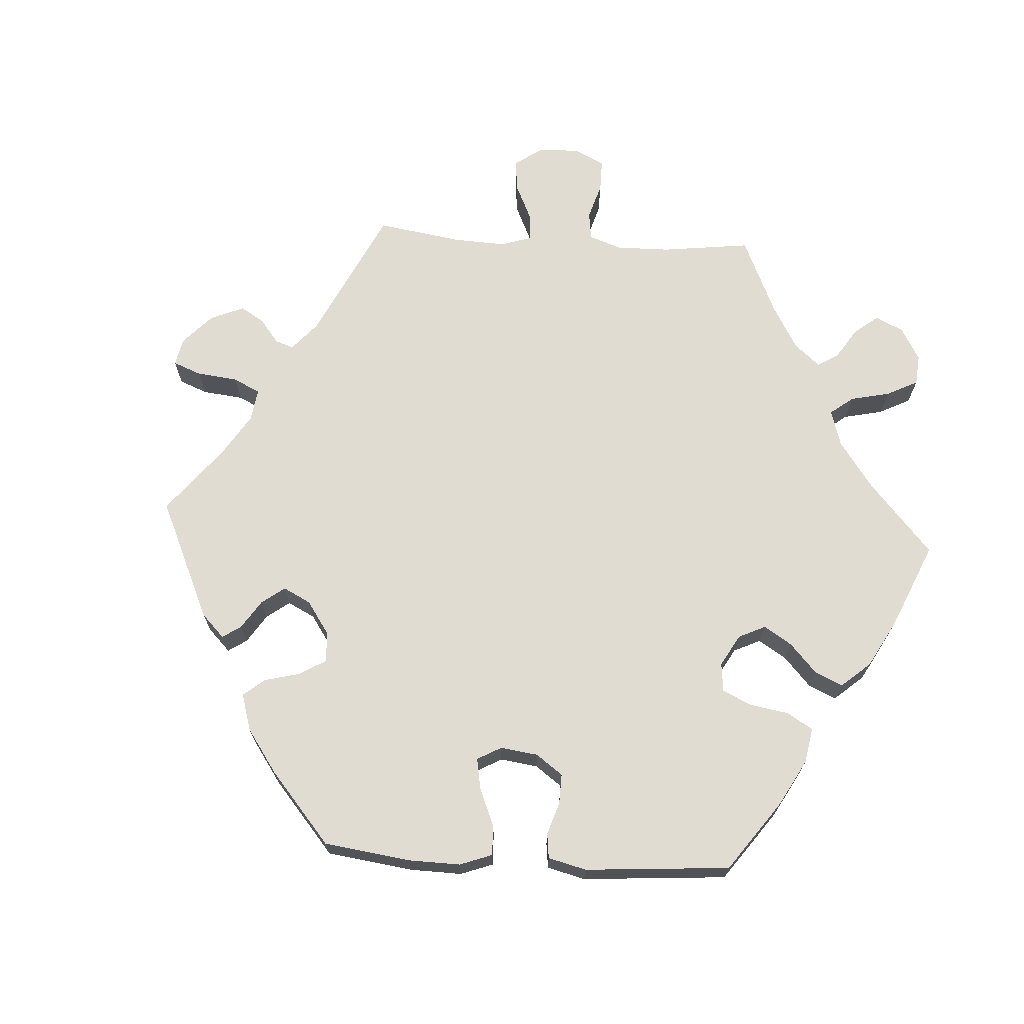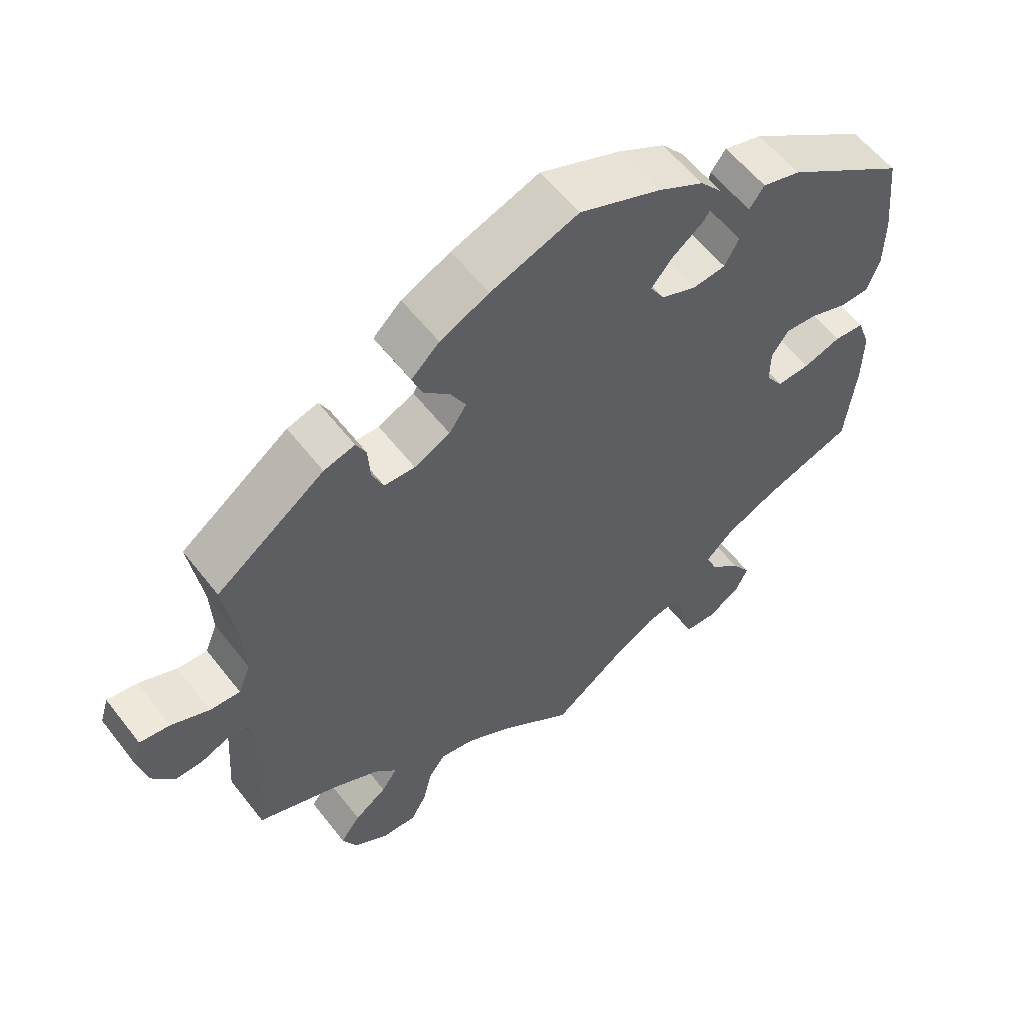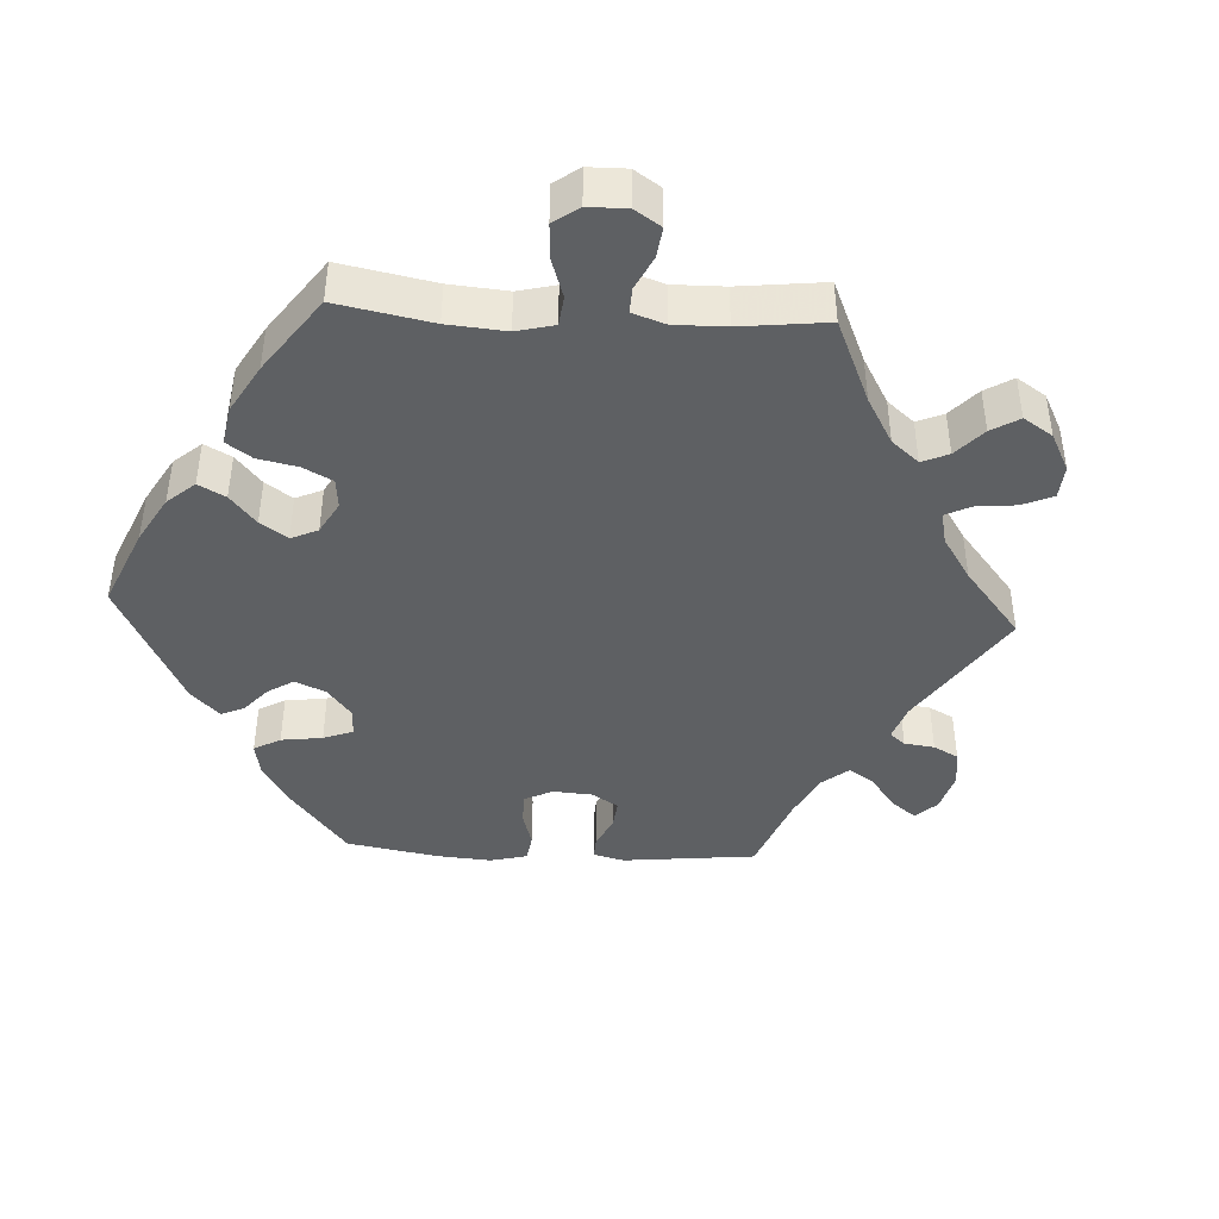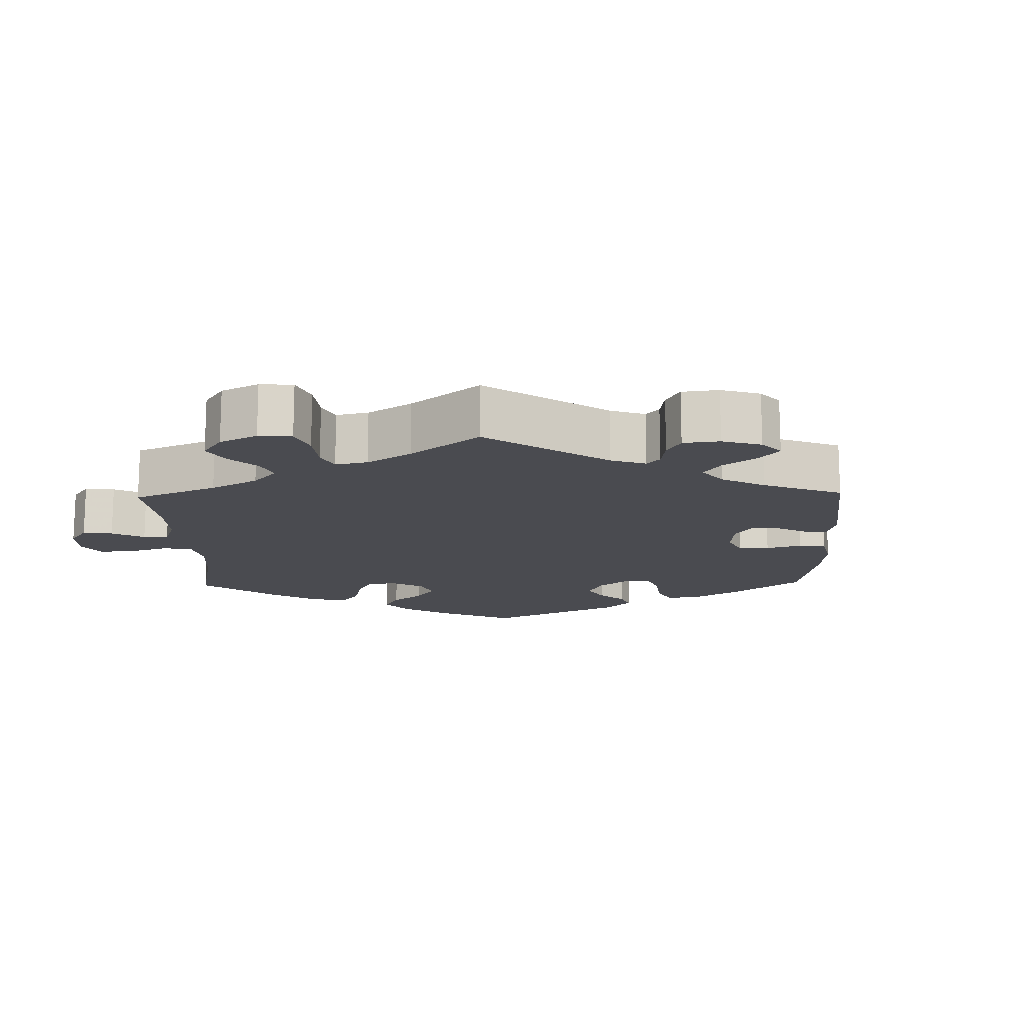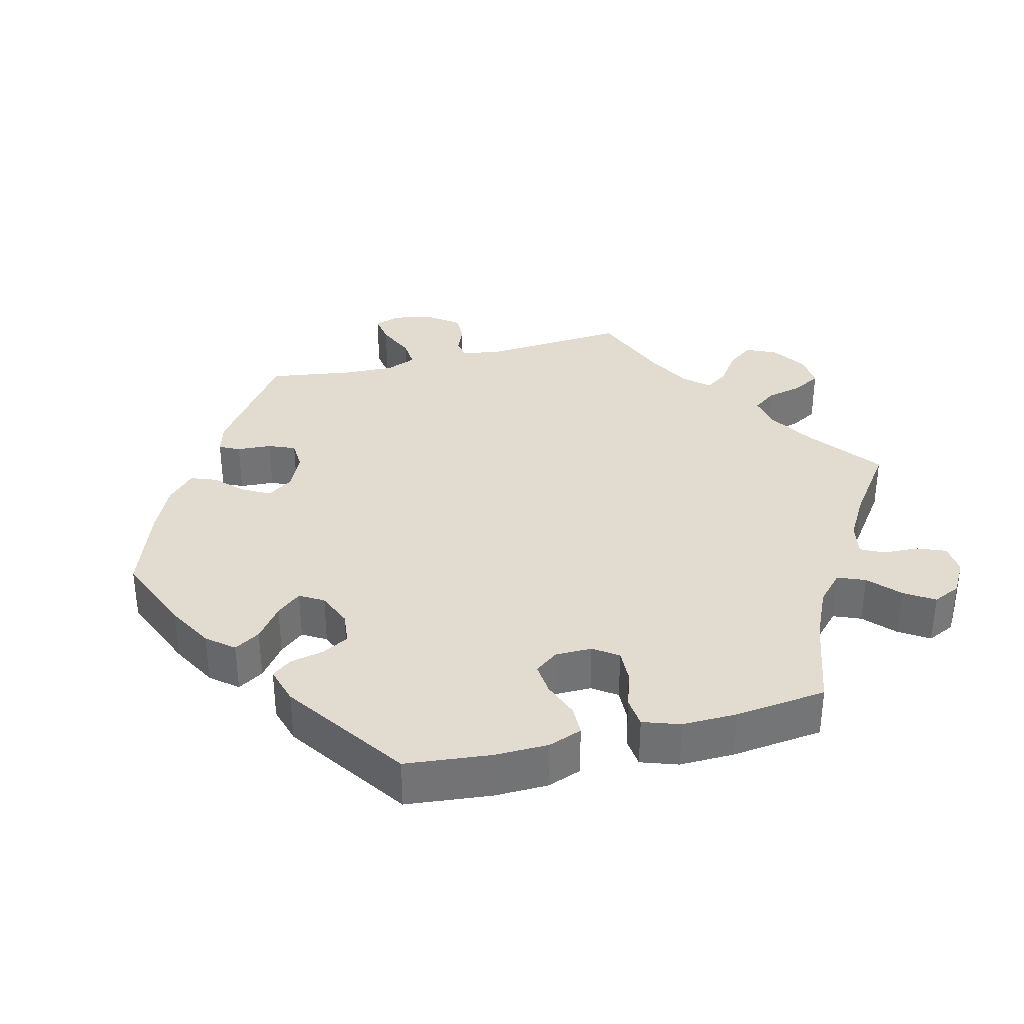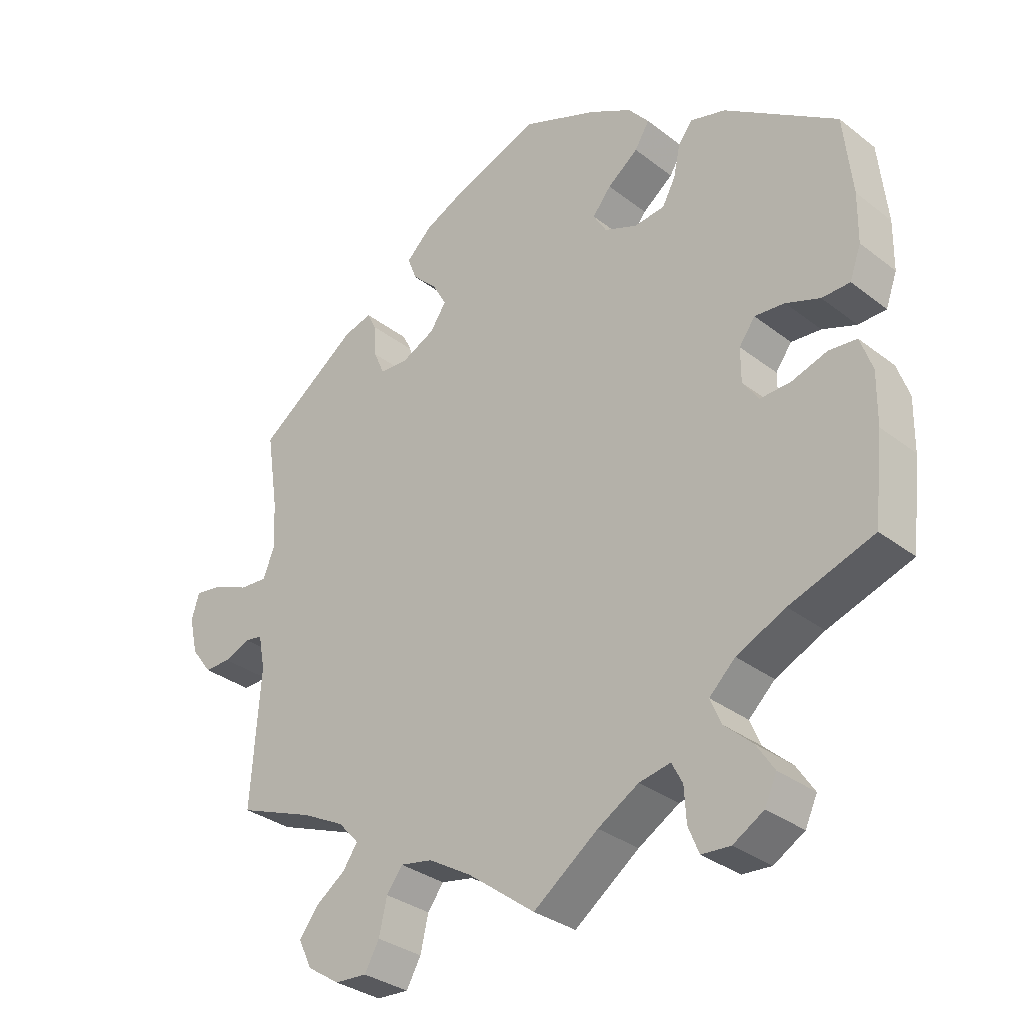
<metadata>
{"format":"obj","ext":"obj","renderer":"f3d","projection":"perspective","resolution":1024,"background":"white","views":[{"elev":69.2,"azim":33.5,"up":"+Y"},{"elev":57.7,"azim":-37.5,"up":"+Z"},{"elev":-42.5,"azim":147.0,"up":"+Y"},{"elev":-14.6,"azim":-118.6,"up":"+Y"},{"elev":34.5,"azim":75.5,"up":"+Y"},{"elev":-32.3,"azim":43.0,"up":"+Z"}]}
</metadata>
<code>
v -0.487 0.07 -0.084
v -0.497 0.07 -0.033
v -0.524 0.07 -0.028
v -0.563 0.07 -0.044
v -0.602 0.07 -0.045
v -0.633 0.07 -0.004
v -0.646 0.07 0.052
v -0.634 0.07 0.09
v -0.592 0.07 0.084
v -0.539 0.07 0.061
v -0.497 0.07 0.058
v -0.48 0.07 0.101
v -0.483 0.07 0.171
v -0.501 0.07 0.289
v -0.35 0.07 0.398
v -0.307 0.07 0.41
v -0.293 0.07 0.382
v -0.29 0.07 0.334
v -0.274 0.07 0.297
v -0.231 0.07 0.295
v -0.181 0.07 0.319
v -0.157 0.07 0.355
v -0.178 0.07 0.393
v -0.215 0.07 0.429
v -0.229 0.07 0.465
v -0.19 0.07 0.502
v -0.122 0.07 0.534
v 0 0.07 0.578
v 0.113 0.07 0.532
v 0.177 0.07 0.497
v 0.208 0.07 0.46
v 0.186 0.07 0.424
v 0.14 0.07 0.389
v 0.112 0.07 0.355
v 0.132 0.07 0.322
v 0.181 0.07 0.302
v 0.227 0.07 0.307
v 0.247 0.07 0.344
v 0.257 0.07 0.391
v 0.278 0.07 0.419
v 0.331 0.07 0.404
v 0.5 0.07 0.289
v 0.513 0.07 0.169
v 0.512 0.07 0.095
v 0.495 0.07 0.048
v 0.453 0.07 0.047
v 0.402 0.07 0.066
v 0.357 0.07 0.07
v 0.333 0.07 0.037
v 0.333 0.07 -0.014
v 0.357 0.07 -0.048
v 0.403 0.07 -0.046
v 0.456 0.07 -0.029
v 0.498 0.07 -0.033
v 0.516 0.07 -0.084
v 0.515 0.07 -0.161
v 0.501 0.07 -0.289
v 0.375 0.07 -0.332
v 0.302 0.07 -0.366
v 0.263 0.07 -0.403
v 0.279 0.07 -0.441
v 0.321 0.07 -0.479
v 0.348 0.07 -0.52
v 0.33 0.07 -0.559
v 0.284 0.07 -0.586
v 0.241 0.07 -0.583
v 0.225 0.07 -0.544
v 0.222 0.07 -0.493
v 0.206 0.07 -0.462
v 0.159 0.07 -0.471
v 0.098 0.07 -0.507
v 0.001 0.07 -0.578
v -0.1 0.07 -0.502
v -0.164 0.07 -0.464
v -0.212 0.07 -0.455
v -0.236 0.07 -0.487
v -0.248 0.07 -0.539
v -0.27 0.07 -0.578
v -0.318 0.07 -0.575
v -0.367 0.07 -0.543
v -0.387 0.07 -0.501
v -0.359 0.07 -0.464
v -0.314 0.07 -0.432
v -0.292 0.07 -0.4
v -0.323 0.07 -0.366
v -0.387 0.07 -0.333
v -0.501 0.07 -0.289
v -0.487 0 -0.084
v -0.497 0 -0.033
v -0.524 0 -0.028
v -0.563 0 -0.044
v -0.602 0 -0.045
v -0.633 0 -0.004
v -0.646 0 0.052
v -0.634 0 0.09
v -0.592 0 0.084
v -0.539 0 0.061
v -0.497 0 0.058
v -0.48 0 0.101
v -0.483 0 0.171
v -0.501 0 0.289
v -0.35 0 0.398
v -0.307 0 0.41
v -0.293 0 0.382
v -0.29 0 0.334
v -0.274 0 0.297
v -0.231 0 0.295
v -0.181 0 0.319
v -0.157 0 0.355
v -0.178 0 0.393
v -0.215 0 0.429
v -0.229 0 0.465
v -0.19 0 0.502
v -0.122 0 0.534
v 0 0 0.578
v 0.113 0 0.532
v 0.177 0 0.497
v 0.208 0 0.46
v 0.186 0 0.424
v 0.14 0 0.389
v 0.112 0 0.355
v 0.132 0 0.322
v 0.181 0 0.302
v 0.227 0 0.307
v 0.247 0 0.344
v 0.257 0 0.391
v 0.278 0 0.419
v 0.331 0 0.404
v 0.5 0 0.289
v 0.513 0 0.169
v 0.512 0 0.095
v 0.495 0 0.048
v 0.453 0 0.047
v 0.402 0 0.066
v 0.357 0 0.07
v 0.333 0 0.037
v 0.333 0 -0.014
v 0.357 0 -0.048
v 0.403 0 -0.046
v 0.456 0 -0.029
v 0.498 0 -0.033
v 0.516 0 -0.084
v 0.515 0 -0.161
v 0.501 0 -0.289
v 0.375 0 -0.332
v 0.302 0 -0.366
v 0.263 0 -0.403
v 0.279 0 -0.441
v 0.321 0 -0.479
v 0.348 0 -0.52
v 0.33 0 -0.559
v 0.284 0 -0.586
v 0.241 0 -0.583
v 0.225 0 -0.544
v 0.222 0 -0.493
v 0.206 0 -0.462
v 0.159 0 -0.471
v 0.098 0 -0.507
v 0.001 0 -0.578
v -0.1 0 -0.502
v -0.164 0 -0.464
v -0.212 0 -0.455
v -0.236 0 -0.487
v -0.248 0 -0.539
v -0.27 0 -0.578
v -0.318 0 -0.575
v -0.367 0 -0.543
v -0.387 0 -0.501
v -0.359 0 -0.464
v -0.314 0 -0.432
v -0.292 0 -0.4
v -0.323 0 -0.366
v -0.387 0 -0.333
v -0.501 0 -0.289
f 86 87 1
f 85 86 1 2
f 84 85 2
f 80 81 82 83
f 80 83 84
f 79 80 84
f 76 77 78 79
f 75 76 79 84
f 74 75 84 2
f 71 72 73
f 70 71 73 74
f 69 70 74 2
f 65 66 67 68
f 65 68 69
f 64 65 69
f 61 62 63 64
f 61 64 69
f 60 61 69 2
f 55 56 57 58
f 55 58 59
f 52 53 54 55
f 51 52 55 59
f 50 51 59 60
f 44 45 46 47
f 44 47 48
f 43 44 48
f 42 43 48
f 41 42 48 49
f 38 39 40 41
f 37 38 41 49
f 30 31 32 33
f 30 33 34
f 29 30 34
f 28 29 34
f 27 28 34
f 26 27 34 35
f 23 24 25 26
f 22 23 26 35
f 15 16 17 18
f 13 14 15 18
f 12 13 18 19
f 11 12 19 20
f 7 8 9 10
f 7 10 11
f 6 7 11
f 3 4 5 6
f 2 3 6 11
f 36 37 49 50
f 21 22 35 36
f 21 36 50 60
f 20 21 60
f 2 11 20 60
f 88 174 173
f 89 88 173 172
f 89 172 171
f 170 169 168 167
f 171 170 167
f 171 167 166
f 166 165 164 163
f 171 166 163 162
f 89 171 162 161
f 160 159 158
f 161 160 158 157
f 89 161 157 156
f 155 154 153 152
f 156 155 152
f 156 152 151
f 151 150 149 148
f 156 151 148
f 89 156 148 147
f 145 144 143 142
f 146 145 142
f 142 141 140 139
f 146 142 139 138
f 147 146 138 137
f 134 133 132 131
f 135 134 131
f 135 131 130
f 135 130 129
f 136 135 129 128
f 128 127 126 125
f 136 128 125 124
f 120 119 118 117
f 121 120 117
f 121 117 116
f 121 116 115
f 121 115 114
f 122 121 114 113
f 113 112 111 110
f 122 113 110 109
f 105 104 103 102
f 105 102 101 100
f 106 105 100 99
f 107 106 99 98
f 97 96 95 94
f 98 97 94
f 98 94 93
f 93 92 91 90
f 98 93 90 89
f 137 136 124 123
f 123 122 109 108
f 147 137 123 108
f 147 108 107
f 147 107 98 89
f 1 88 89 2
f 2 89 90 3
f 3 90 91 4
f 4 91 92 5
f 5 92 93 6
f 6 93 94 7
f 7 94 95 8
f 8 95 96 9
f 9 96 97 10
f 10 97 98 11
f 11 98 99 12
f 12 99 100 13
f 13 100 101 14
f 14 101 102 15
f 15 102 103 16
f 16 103 104 17
f 17 104 105 18
f 18 105 106 19
f 19 106 107 20
f 20 107 108 21
f 21 108 109 22
f 22 109 110 23
f 23 110 111 24
f 24 111 112 25
f 25 112 113 26
f 26 113 114 27
f 27 114 115 28
f 28 115 116 29
f 29 116 117 30
f 30 117 118 31
f 31 118 119 32
f 32 119 120 33
f 33 120 121 34
f 34 121 122 35
f 35 122 123 36
f 36 123 124 37
f 37 124 125 38
f 38 125 126 39
f 39 126 127 40
f 40 127 128 41
f 41 128 129 42
f 42 129 130 43
f 43 130 131 44
f 44 131 132 45
f 45 132 133 46
f 46 133 134 47
f 47 134 135 48
f 48 135 136 49
f 49 136 137 50
f 50 137 138 51
f 51 138 139 52
f 52 139 140 53
f 53 140 141 54
f 54 141 142 55
f 55 142 143 56
f 56 143 144 57
f 57 144 145 58
f 58 145 146 59
f 59 146 147 60
f 60 147 148 61
f 61 148 149 62
f 62 149 150 63
f 63 150 151 64
f 64 151 152 65
f 65 152 153 66
f 66 153 154 67
f 67 154 155 68
f 68 155 156 69
f 69 156 157 70
f 70 157 158 71
f 71 158 159 72
f 72 159 160 73
f 73 160 161 74
f 74 161 162 75
f 75 162 163 76
f 76 163 164 77
f 77 164 165 78
f 78 165 166 79
f 79 166 167 80
f 80 167 168 81
f 81 168 169 82
f 82 169 170 83
f 83 170 171 84
f 84 171 172 85
f 85 172 173 86
f 86 173 174 87
f 87 174 88 1

</code>
